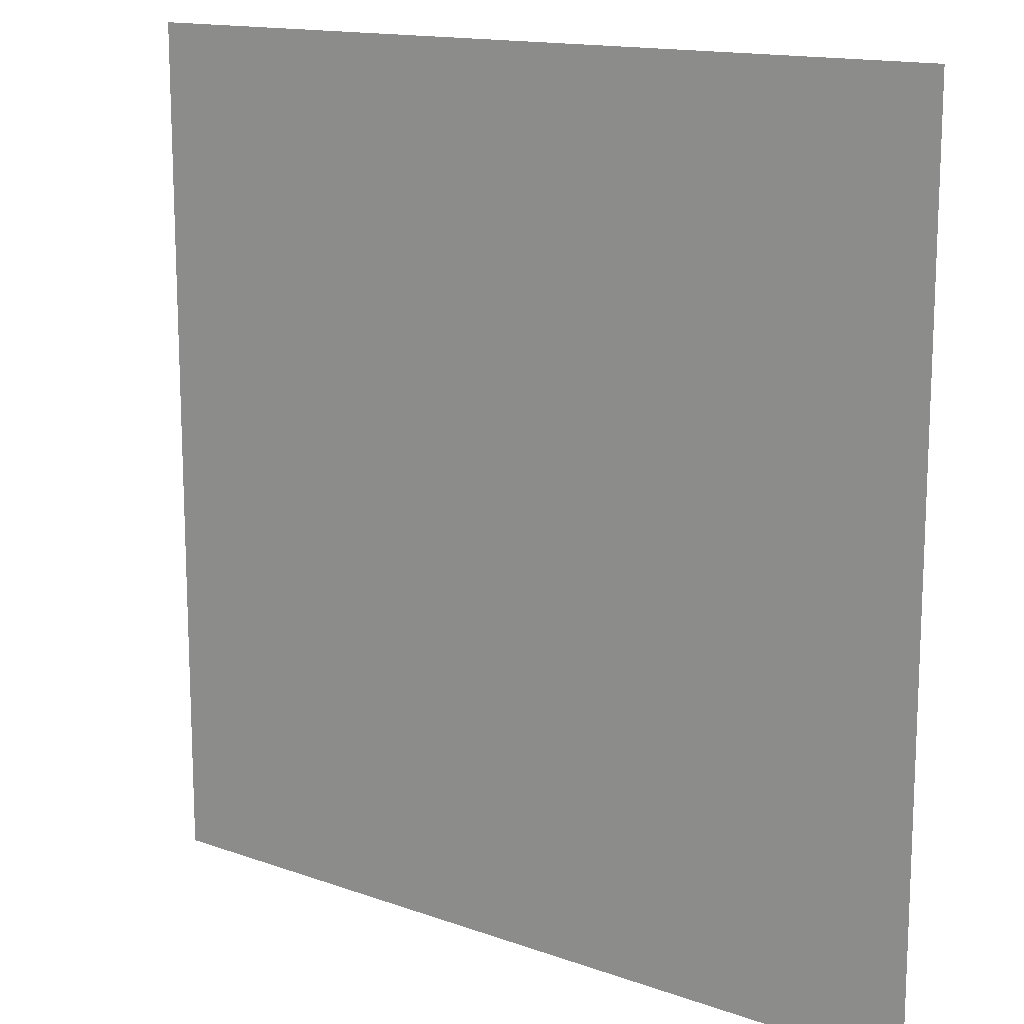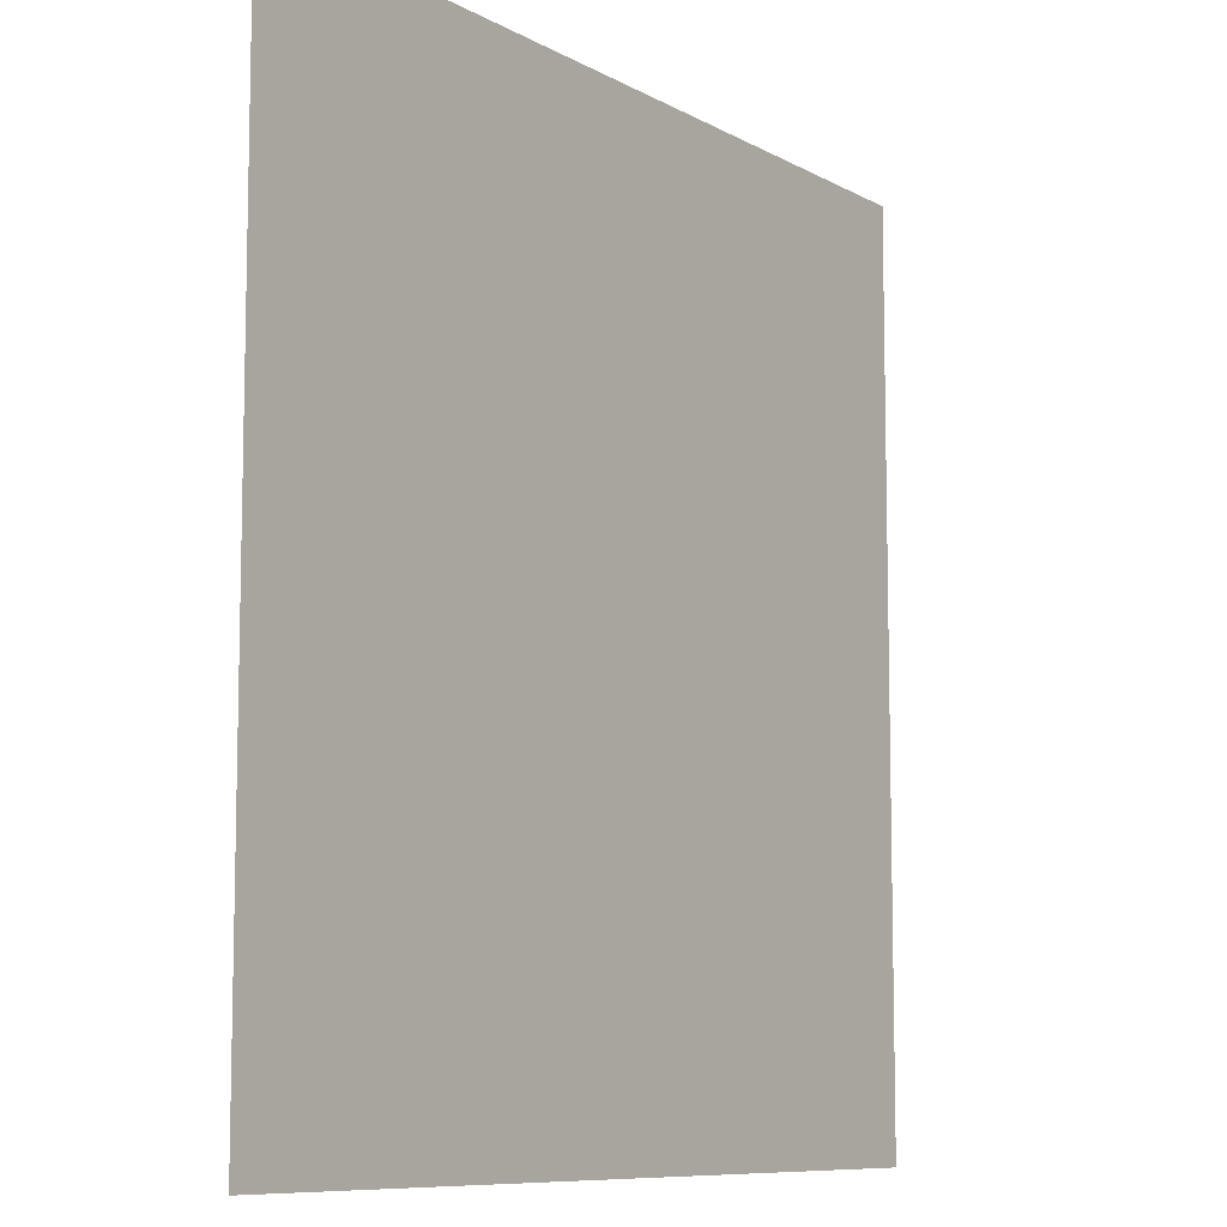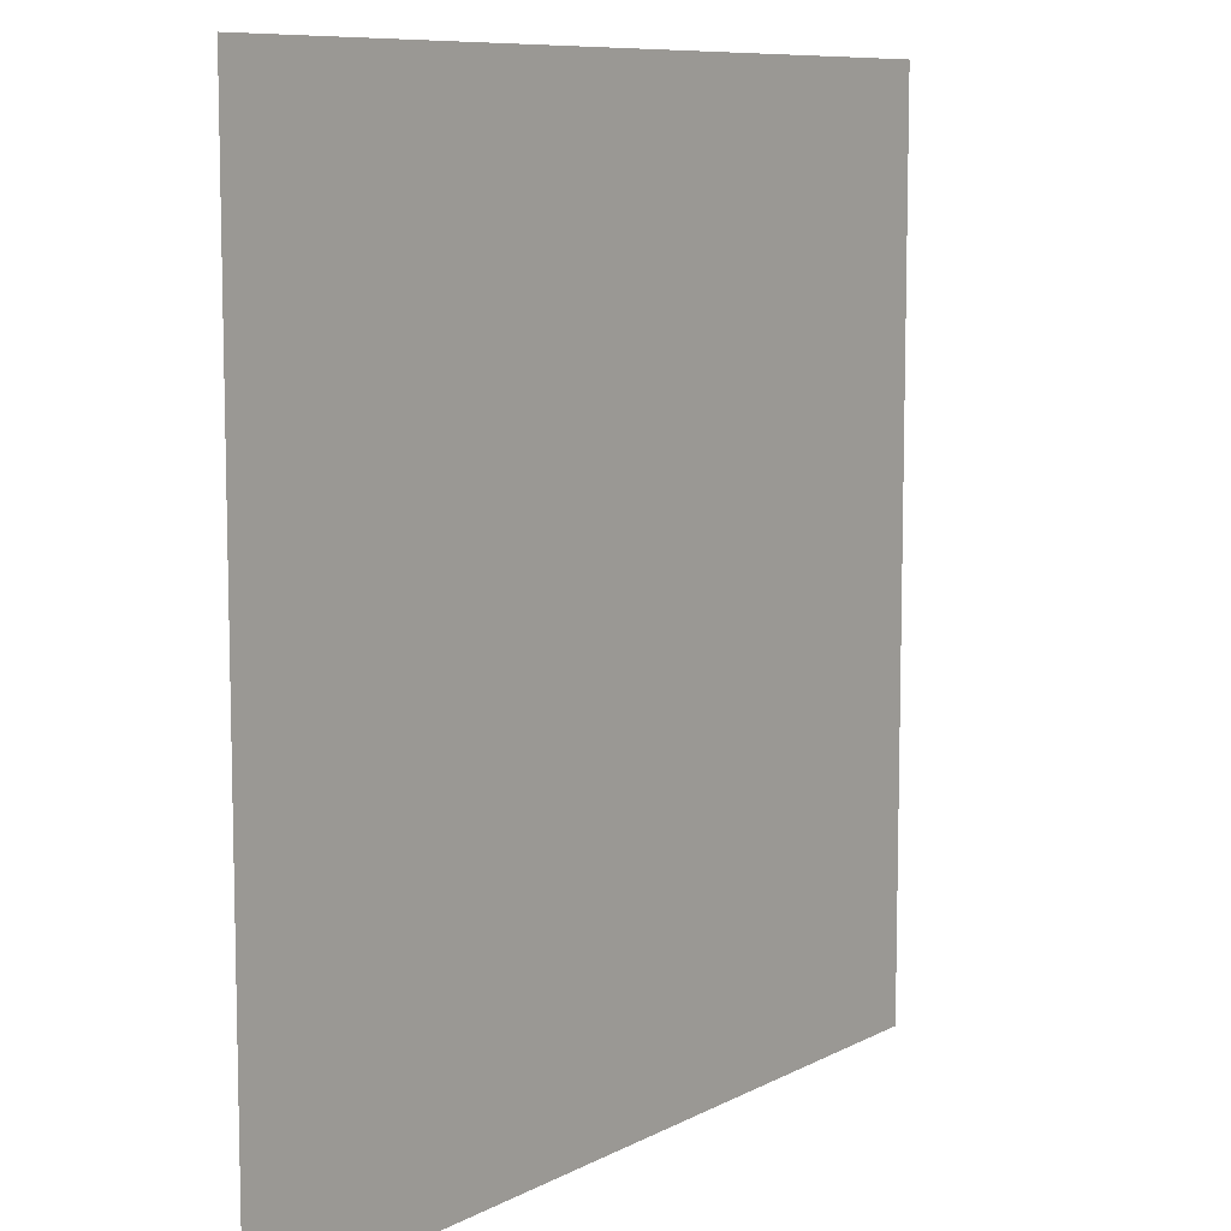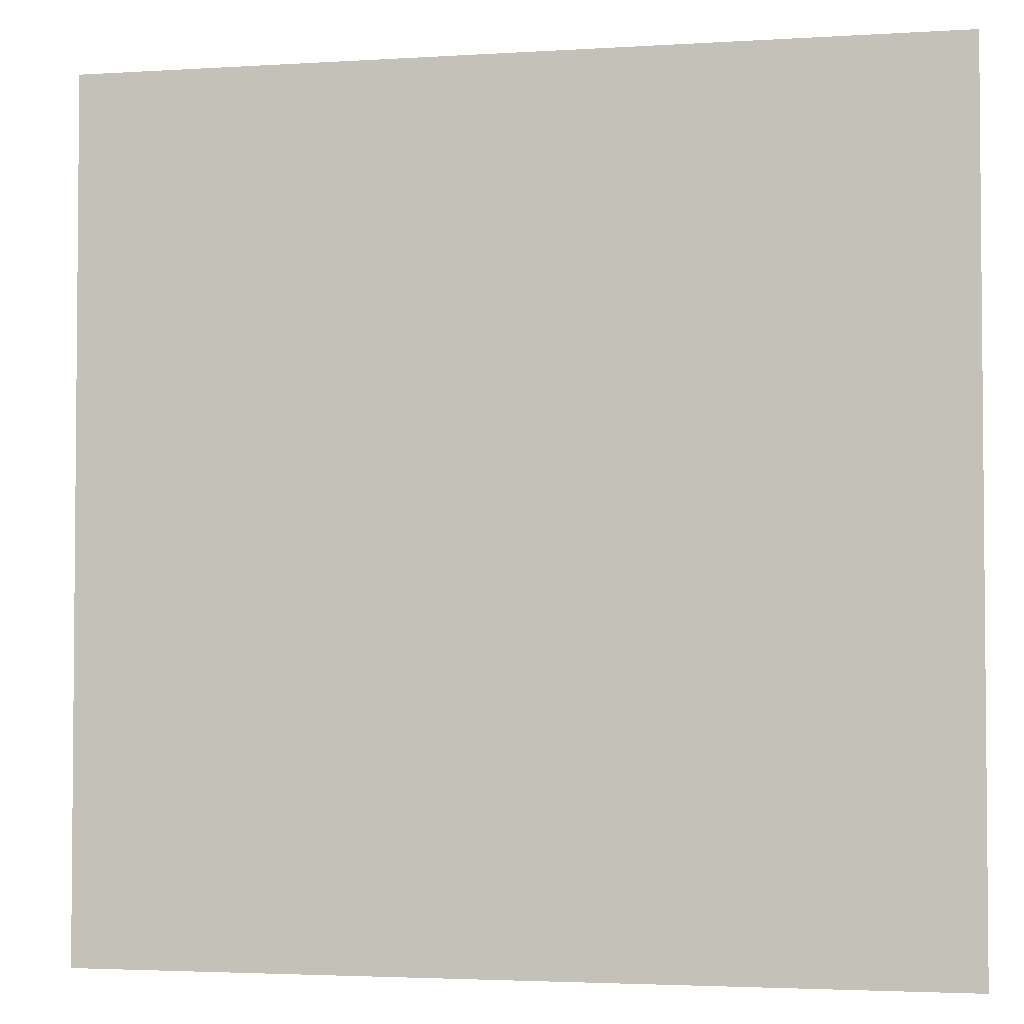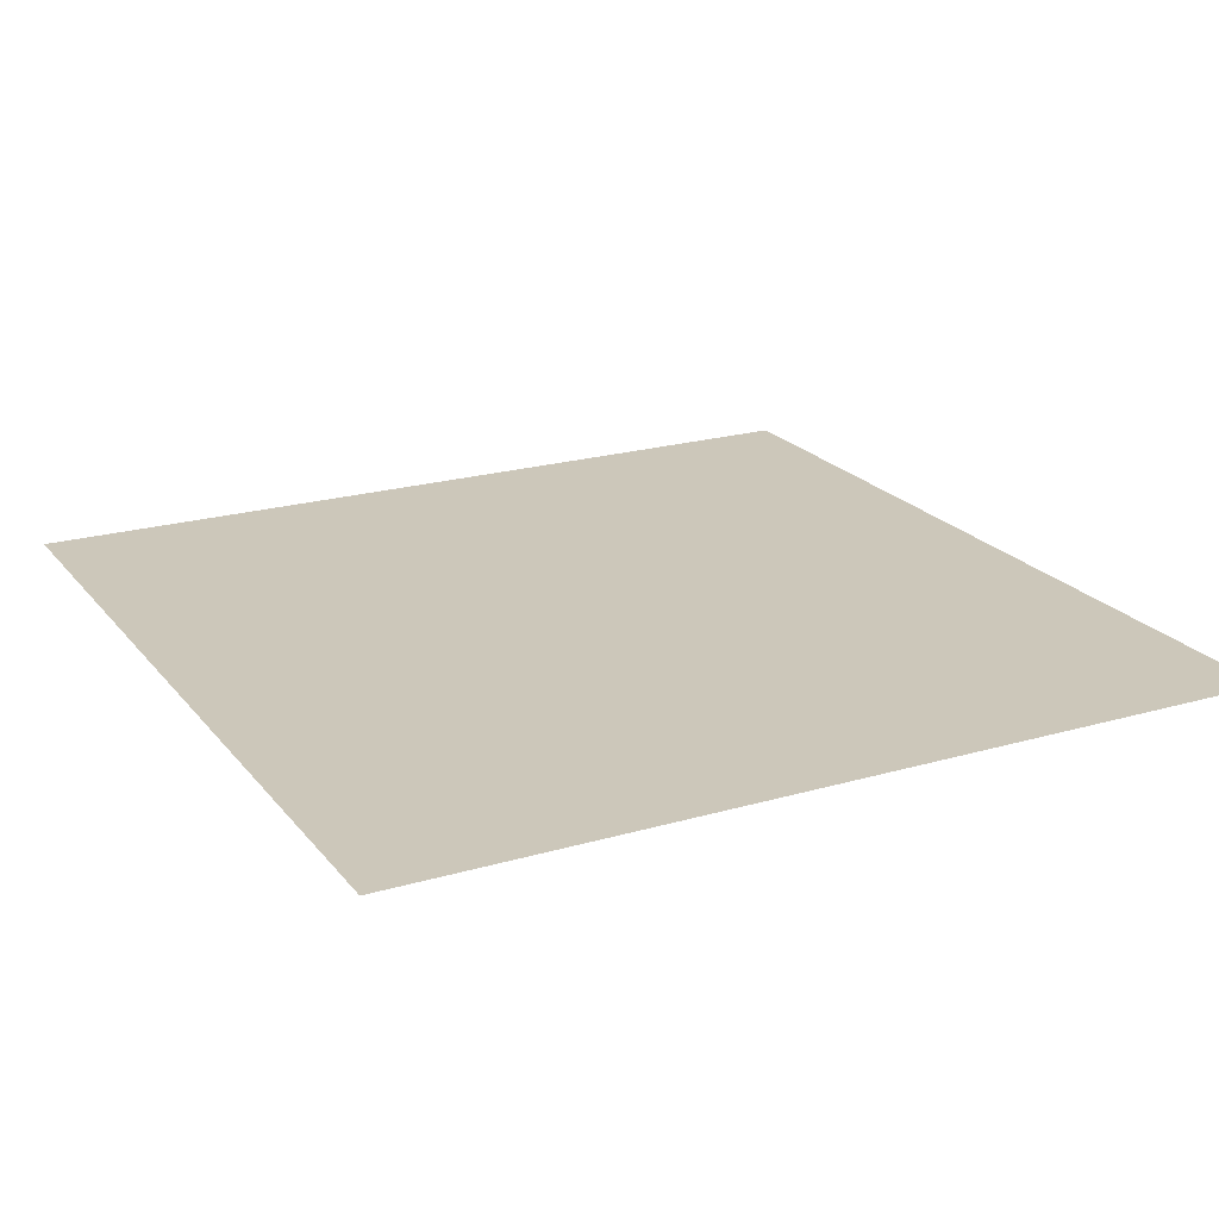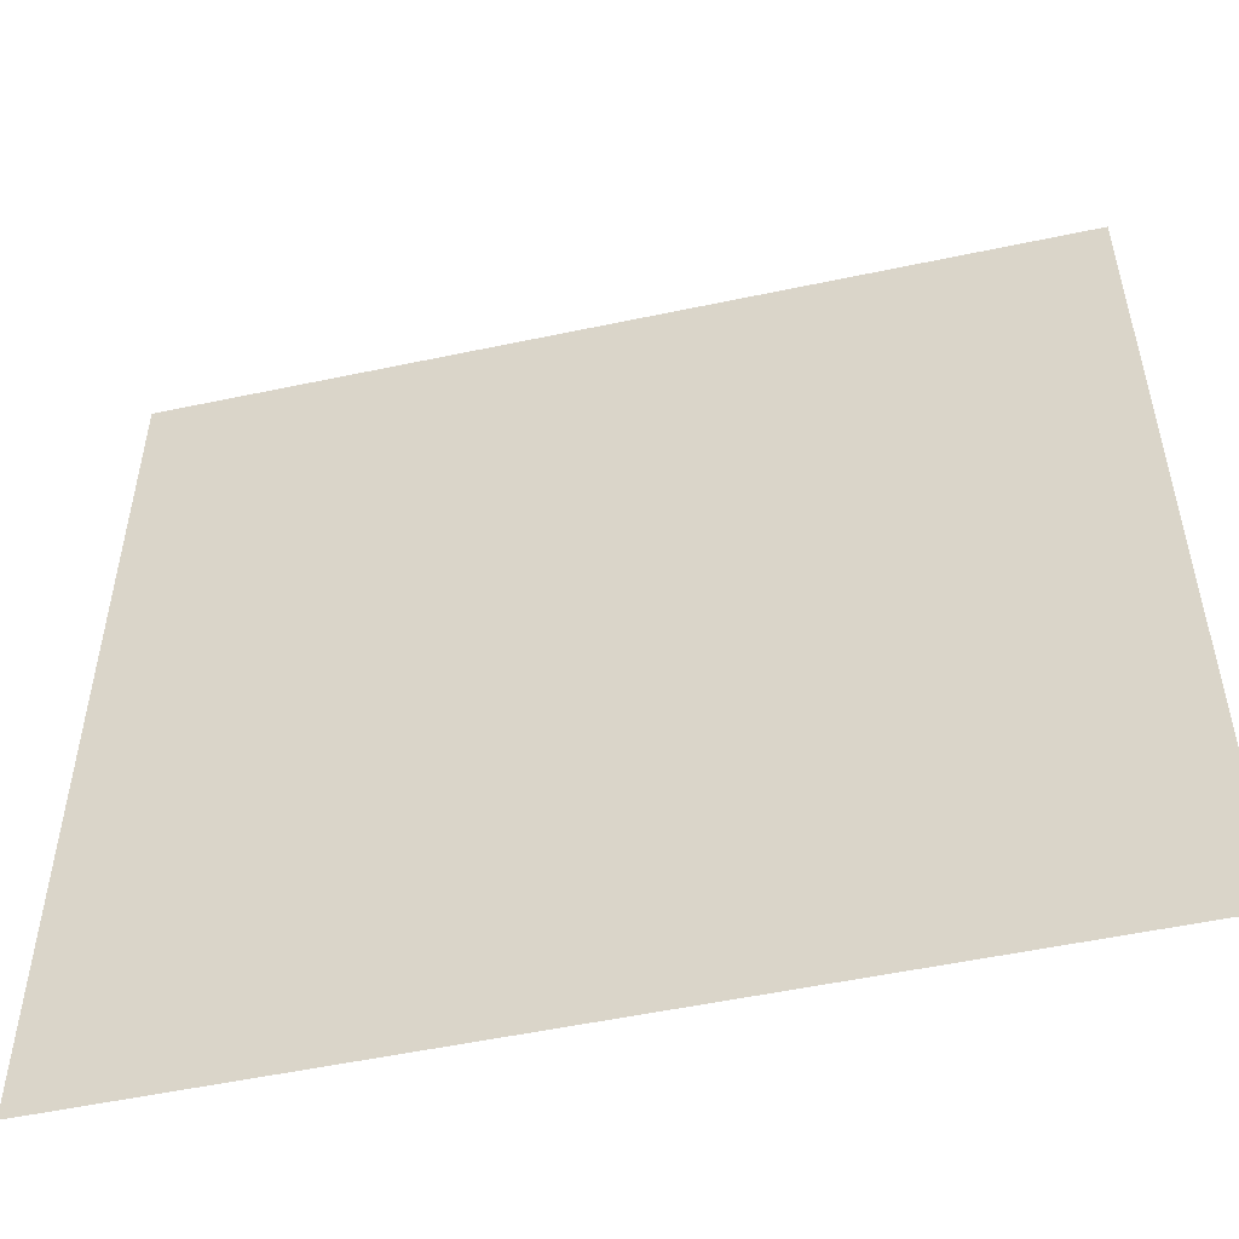
<metadata>
{"format":"obj","ext":"obj","renderer":"f3d","projection":"perspective","resolution":1024,"background":"white","views":[{"elev":14.4,"azim":38.0,"up":"+Y"},{"elev":-8.9,"azim":124.7,"up":"+Y"},{"elev":8.9,"azim":126.1,"up":"+Y"},{"elev":-3.1,"azim":-167.8,"up":"+Y"},{"elev":21.3,"azim":-27.4,"up":"+Z"},{"elev":-52.7,"azim":12.9,"up":"+Y"}]}
</metadata>
<code>
o LidMeshLaptopLid_5_0_GeomSubset_2
v -0.000632 0.1327 -0.1359
v 0.000632 0.1327 -0.1359
v -0.000632 0.134 -0.1359
v 0.000632 0.134 -0.1359
v -0.000632 0.1327 -0.1359
v 0.000632 0.1327 -0.1359
v -0.000632 0.134 -0.1359
v 0.000632 0.134 -0.1359
v -0.000632 0.1327 -0.1359
v 0.000632 0.1327 -0.1359
v -0.000632 0.134 -0.1359
v 0.000632 0.134 -0.1359
v -0.000632 0.1327 -0.1359
v 0.000632 0.1327 -0.1359
v -0.000632 0.134 -0.1359
v 0.000632 0.134 -0.1359
v -0.000632 0.1327 -0.1359
v 0.000632 0.1327 -0.1359
v -0.000632 0.134 -0.1359
v 0.000632 0.134 -0.1359
v -0.000632 0.1327 -0.1359
v 0.000632 0.1327 -0.1359
v -0.000632 0.134 -0.1359
v 0.000632 0.134 -0.1359
v -0.1744 0.1308 -0.1408
v -0.1744 0.1308 0.1183
v 0 0.1308 0.1183
v 0 0.1308 -0.1408
v -0.1545 0.1308 0.1183
v -0.1545 0.1308 -0.1408
v -0.1343 0.1308 0.1183
v -0.1343 0.1308 -0.1408
v -0.1343 0.1382 -0.1308
v 0 0.1382 -0.1308
v 0 0.1308 -0.1308
v -0.1343 0.1308 -0.1308
v -0.1545 0.1308 -0.1308
v -0.1744 0.1308 -0.1308
v -0.1545 0.1382 -0.1308
v -0.1343 0.1147 -0.1394
v -0.1343 0.1147 -0.1323
v -0.1545 0.1147 -0.1394
v -0.1545 0.1147 -0.1323
v -0.1545 0.1173 -0.1408
v -0.1343 0.1173 -0.1408
v -0.1343 0.1173 -0.1308
v -0.1545 0.1173 -0.1308
v -0.1343 0.1136 -0.1371
v -0.1343 0.1136 -0.1345
v -0.1545 0.1136 -0.1371
v -0.1545 0.1136 -0.1345
v 0 0.1357 0.1183
v 0 0.1373 0.1175
v 0 0.1382 0.1158
v -0.1343 0.1357 0.1183
v -0.1343 0.1373 0.1175
v -0.1343 0.1382 0.1158
v -0.1545 0.1357 0.1183
v -0.1545 0.1373 0.1175
v -0.1545 0.1382 0.1158
v -0.1719 0.1382 0.1158
v -0.1735 0.1373 0.1175
v -0.1744 0.1357 0.1183
v -0.1744 0.1357 -0.1308
v -0.1735 0.1373 -0.1308
v -0.1719 0.1382 -0.1308
v -0.1719 0.1382 -0.1385
v -0.1735 0.1373 -0.1399
v -0.1744 0.1357 -0.1408
v 0 0.1382 -0.1385
v 0 0.1373 -0.1399
v 0 0.1357 -0.1408
v -0.1343 0.1357 -0.1408
v -0.1343 0.1373 -0.1399
v -0.1343 0.1382 -0.1385
v -0.1545 0.1357 -0.1408
v -0.1545 0.1373 -0.1399
v -0.1545 0.1382 -0.1385
v 0.1744 0.1308 -0.1408
v 0.1744 0.1308 0.1183
v 0.1545 0.1308 0.1183
v 0.1545 0.1308 -0.1408
v 0.1343 0.1308 0.1183
v 0.1343 0.1308 -0.1408
v 0.1343 0.1382 -0.1308
v 0.1343 0.1308 -0.1308
v 0.1545 0.1308 -0.1308
v 0.1744 0.1308 -0.1308
v 0.1545 0.1382 -0.1308
v 0.1343 0.1147 -0.1394
v 0.1343 0.1147 -0.1323
v 0.1545 0.1147 -0.1394
v 0.1545 0.1147 -0.1323
v 0.1545 0.1173 -0.1408
v 0.1343 0.1173 -0.1408
v 0.1343 0.1173 -0.1308
v 0.1545 0.1173 -0.1308
v 0.1343 0.1136 -0.1371
v 0.1343 0.1136 -0.1345
v 0.1545 0.1136 -0.1371
v 0.1545 0.1136 -0.1345
v 0.1343 0.1357 0.1183
v 0.1343 0.1373 0.1175
v 0.1343 0.1382 0.1158
v 0.1545 0.1357 0.1183
v 0.1545 0.1373 0.1175
v 0.1545 0.1382 0.1158
v 0.1719 0.1382 0.1158
v 0.1735 0.1373 0.1175
v 0.1744 0.1357 0.1183
v 0.1744 0.1357 -0.1308
v 0.1735 0.1373 -0.1308
v 0.1719 0.1382 -0.1308
v 0.1719 0.1382 -0.1385
v 0.1735 0.1373 -0.1399
v 0.1744 0.1357 -0.1408
v 0.1343 0.1357 -0.1408
v 0.1343 0.1373 -0.1399
v 0.1343 0.1382 -0.1385
v 0.1545 0.1357 -0.1408
v 0.1545 0.1373 -0.1399
v 0.1545 0.1382 -0.1385
v 0 0.1308 -0.1188
v 0 0.1308 0.1063
v -0.1343 0.1308 0.1063
v -0.1343 0.1308 -0.1188
v -0.1545 0.1308 0.1063
v -0.1545 0.1308 -0.1188
v -0.1588 0.1308 0.1063
v -0.1588 0.1308 -0.1188
v 0.1343 0.1308 -0.1188
v 0.1343 0.1308 0.1063
v 0.1545 0.1308 -0.1188
v 0.1545 0.1308 0.1063
v 0.1588 0.1308 -0.1188
v 0.1588 0.1308 0.1063
v 0 0.1356 -0.1188
v 0 0.1356 0.1063
v -0.1343 0.1356 0.1063
v -0.1343 0.1356 -0.1188
v -0.1545 0.1356 0.1063
v -0.1545 0.1356 -0.1188
v -0.1588 0.1356 0.1063
v -0.1588 0.1356 -0.1188
v 0.1343 0.1356 -0.1188
v 0.1343 0.1356 0.1063
v 0.1545 0.1356 -0.1188
v 0.1545 0.1356 0.1063
v 0.1588 0.1356 -0.1188
v 0.1588 0.1356 0.1063
v -0.1699 0.1299 -0.1216
v -0.1698 0.1299 -0.1216
v -0.1698 0.1299 0.1103
v -0.1699 0.1299 0.1104
v -0.1696 0.1299 -0.1229
v -0.1696 0.1299 -0.1229
v -0.169 0.1299 -0.1239
v -0.169 0.1299 -0.1239
v -0.1681 0.1299 -0.1246
v -0.1681 0.1299 -0.1245
v -0.167 0.1299 -0.1249
v -0.167 0.1299 -0.1248
v 2e-06 0.1299 -0.1248
v -2e-06 0.1299 -0.1249
v 0.167 0.1299 -0.1249
v 0.167 0.1299 -0.1248
v 0.1681 0.1299 -0.1246
v 0.1681 0.1299 -0.1245
v 0.169 0.1299 -0.1239
v 0.169 0.1299 -0.1239
v 0.1696 0.1299 -0.1229
v 0.1696 0.1299 -0.1229
v 0.1699 0.1299 -0.1216
v 0.1698 0.1299 -0.1216
v 0.1699 0.1299 0.1104
v 0.1698 0.1299 0.1103
v 0.1627 0.1299 -0.1231
v 0.1627 0.1299 -0.123
v 2e-06 0.1299 -0.123
v -2e-06 0.1299 -0.1231
v 0.1644 0.1299 -0.1227
v 0.1643 0.1299 -0.1226
v 0.1658 0.1299 -0.1217
v 0.1657 0.1299 -0.1216
v 0.1668 0.1299 -0.12
v 0.1667 0.1299 -0.12
v 0.1671 0.1299 -0.1182
v 0.167 0.1299 -0.1182
v 0.1671 0.1299 0.1069
v 0.167 0.1299 0.1069
v 2e-06 0.1299 0.1118
v -2e-06 0.1299 0.1117
v 0.1627 0.1299 0.1117
v 0.1627 0.1299 0.1118
v -0.1627 0.1299 0.1118
v -0.1627 0.1299 0.1117
v -0.1644 0.1299 0.1115
v -0.1643 0.1299 0.1114
v -0.1658 0.1299 0.1104
v -0.1657 0.1299 0.1103
v -0.1668 0.1299 0.1087
v -0.1667 0.1299 0.1087
v -0.1671 0.1299 0.1069
v -0.167 0.1299 0.1069
v -0.1671 0.1299 -0.1182
v -0.167 0.1299 -0.1182
v -0.1696 0.1299 0.1116
v -0.1696 0.1299 0.1116
v -0.169 0.1299 0.1126
v -0.169 0.1299 0.1126
v -0.1681 0.1299 0.1132
v -0.1681 0.1299 0.1133
v -0.167 0.1299 0.1135
v -0.167 0.1299 0.1136
v 2e-06 0.1299 0.1136
v -2e-06 0.1299 0.1135
v 0.167 0.1299 0.1135
v 0.167 0.1299 0.1136
v 0.1681 0.1299 0.1133
v 0.1681 0.1299 0.1132
v 0.169 0.1299 0.1126
v 0.169 0.1299 0.1126
v 0.1696 0.1299 0.1116
v 0.1696 0.1299 0.1116
v -0.1627 0.1299 -0.123
v -0.1627 0.1299 -0.1231
v -0.1643 0.1299 -0.1226
v -0.1644 0.1299 -0.1227
v -0.1657 0.1299 -0.1216
v -0.1658 0.1299 -0.1217
v -0.1667 0.1299 -0.12
v -0.1668 0.1299 -0.12
v 0.1668 0.1299 0.1087
v 0.1667 0.1299 0.1087
v 0.1658 0.1299 0.1104
v 0.1657 0.1299 0.1103
v 0.1644 0.1299 0.1115
v 0.1643 0.1299 0.1114
v -0.1699 0.1309 -0.1216
v -0.1696 0.1309 -0.1229
v -0.169 0.1309 -0.1239
v -0.1681 0.1309 -0.1246
v -0.167 0.1309 -0.1249
v 0.167 0.1309 -0.1249
v 0.1681 0.1309 -0.1246
v 0.169 0.1309 -0.1239
v 0.1696 0.1309 -0.1229
v 0.1699 0.1309 -0.1216
v -0.1696 0.1309 0.1116
v -0.1699 0.1309 0.1104
v -0.169 0.1309 0.1126
v -0.1681 0.1309 0.1133
v -0.167 0.1309 0.1136
v 0.1681 0.1309 0.1133
v 0.167 0.1309 0.1136
v 0.169 0.1309 0.1126
v 0.1696 0.1309 0.1116
v 0.1699 0.1309 0.1104
v 0 0.1304 -0.123
v 0.1627 0.1304 -0.123
v 0 0.1304 0.1117
v 0.1627 0.1304 0.1117
v 0.167 0.1304 -0.1182
v 0.167 0.1304 0.1069
v -0.167 0.1304 0.1069
v -0.167 0.1304 -0.1182
v 0 0.1309 -0.1249
v 0 0.1309 0.1136
v -0.1667 0.1304 -0.12
v -0.1657 0.1304 -0.1216
v -0.1643 0.1304 -0.1226
v -0.1627 0.1304 -0.123
v 0.1667 0.1304 -0.12
v 0.1657 0.1304 -0.1216
v 0.1643 0.1304 -0.1226
v -0.1667 0.1304 0.1087
v -0.1657 0.1304 0.1103
v -0.1643 0.1304 0.1114
v -0.1627 0.1304 0.1117
v 0.1667 0.1304 0.1087
v 0.1657 0.1304 0.1103
v 0.1643 0.1304 0.1114
v 0.04354 0.1396 -0.0569
v -0.04354 0.1396 -0.0569
v 0.04354 0.1396 0.03442
v -0.04354 0.1396 0.03442
v 0 0.1354 -0.1188
v 0 0.1354 0.1063
v -0.1343 0.1354 0.1063
v -0.1343 0.1354 -0.1188
v -0.1545 0.1354 0.1063
v -0.1545 0.1354 -0.1188
v -0.1588 0.1354 0.1063
v -0.1588 0.1354 -0.1188
v 0.1343 0.1354 -0.1188
v 0.1343 0.1354 0.1063
v 0.1545 0.1354 -0.1188
v 0.1545 0.1354 0.1063
v 0.1588 0.1354 -0.1188
v 0.1588 0.1354 0.1063
f 9 10 12 11

</code>
